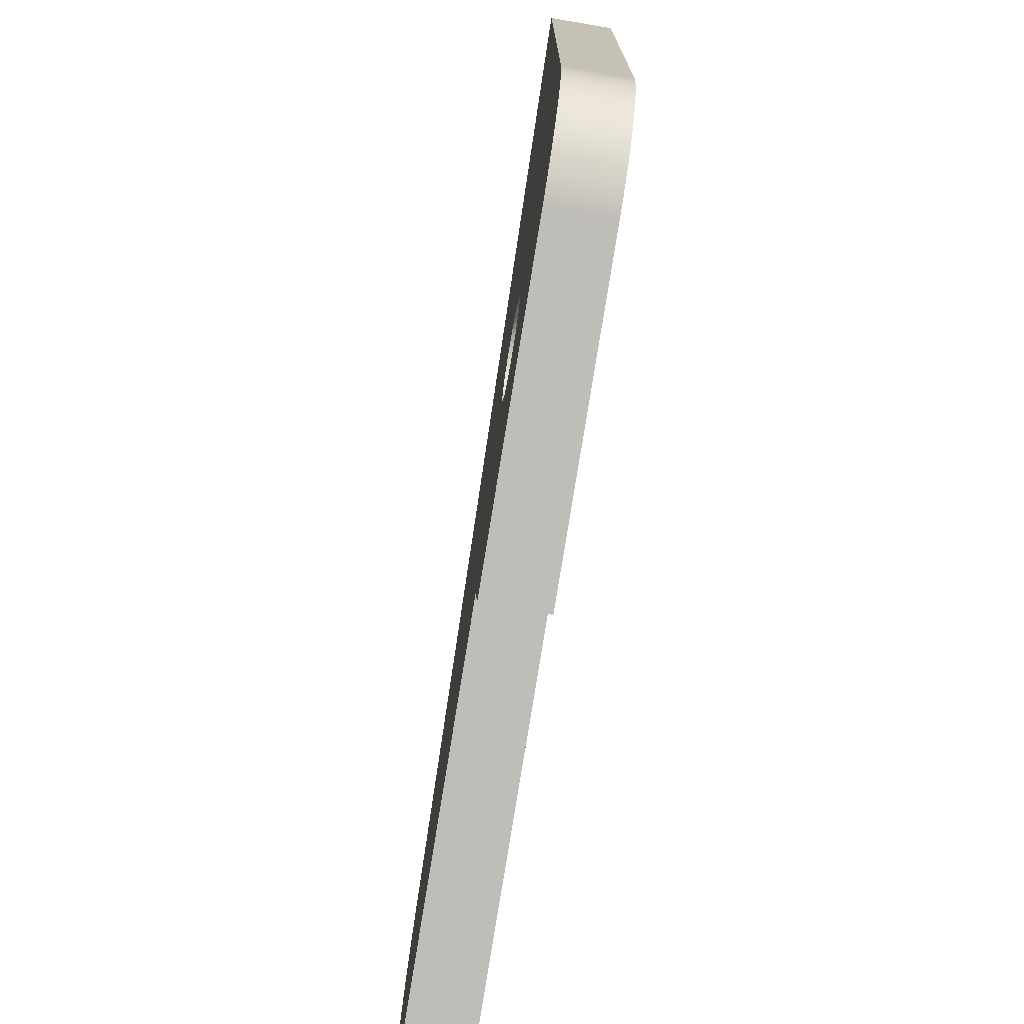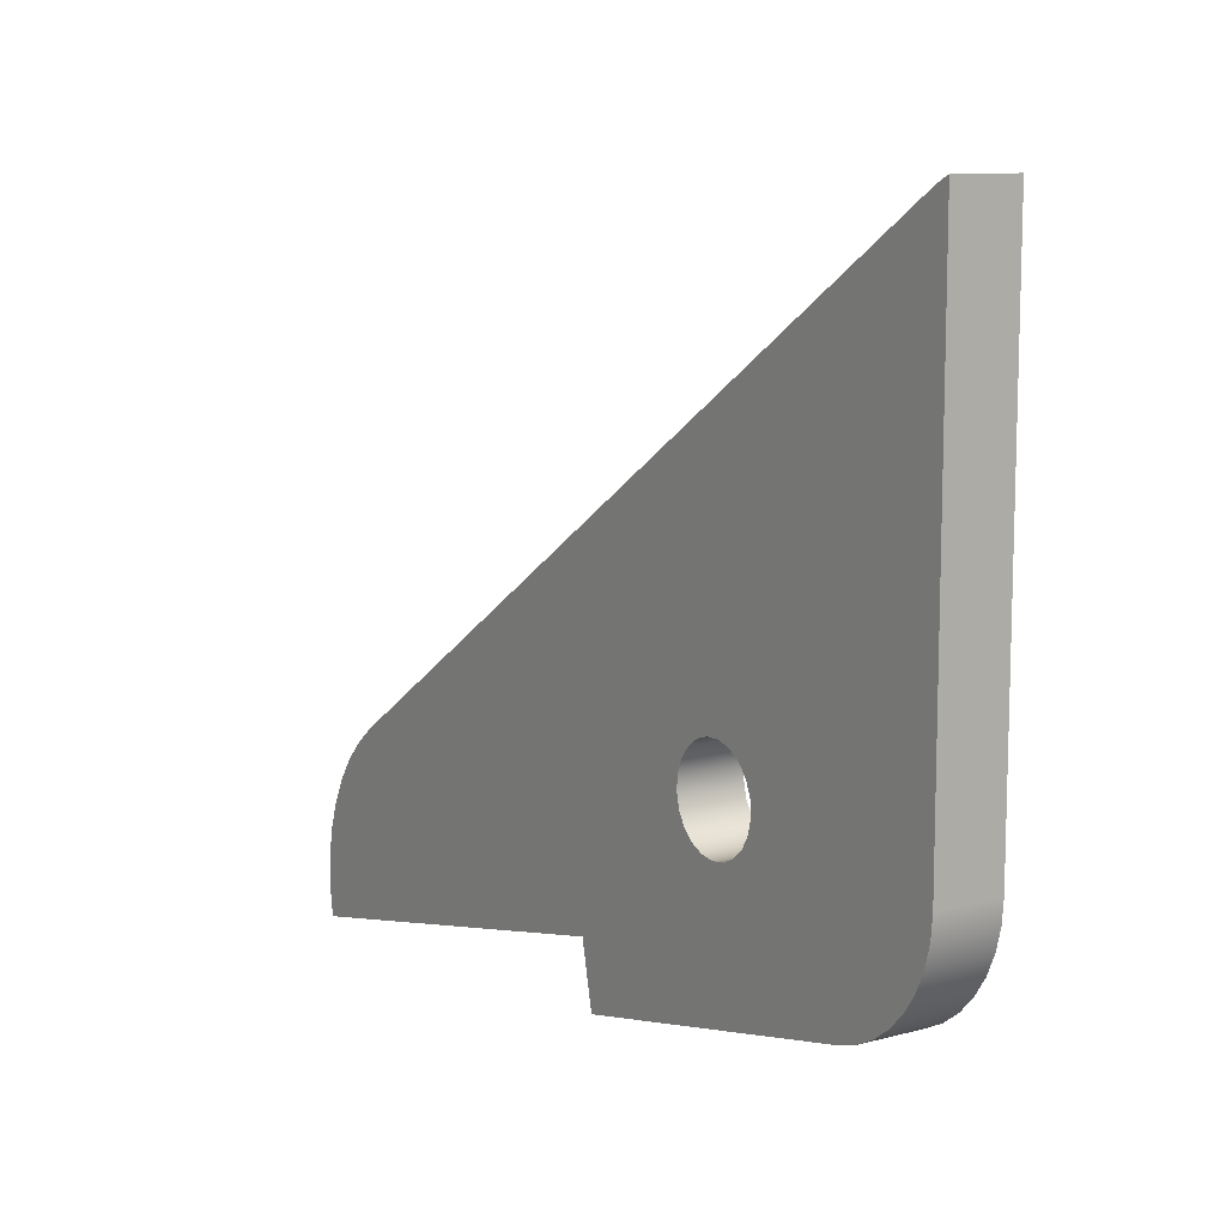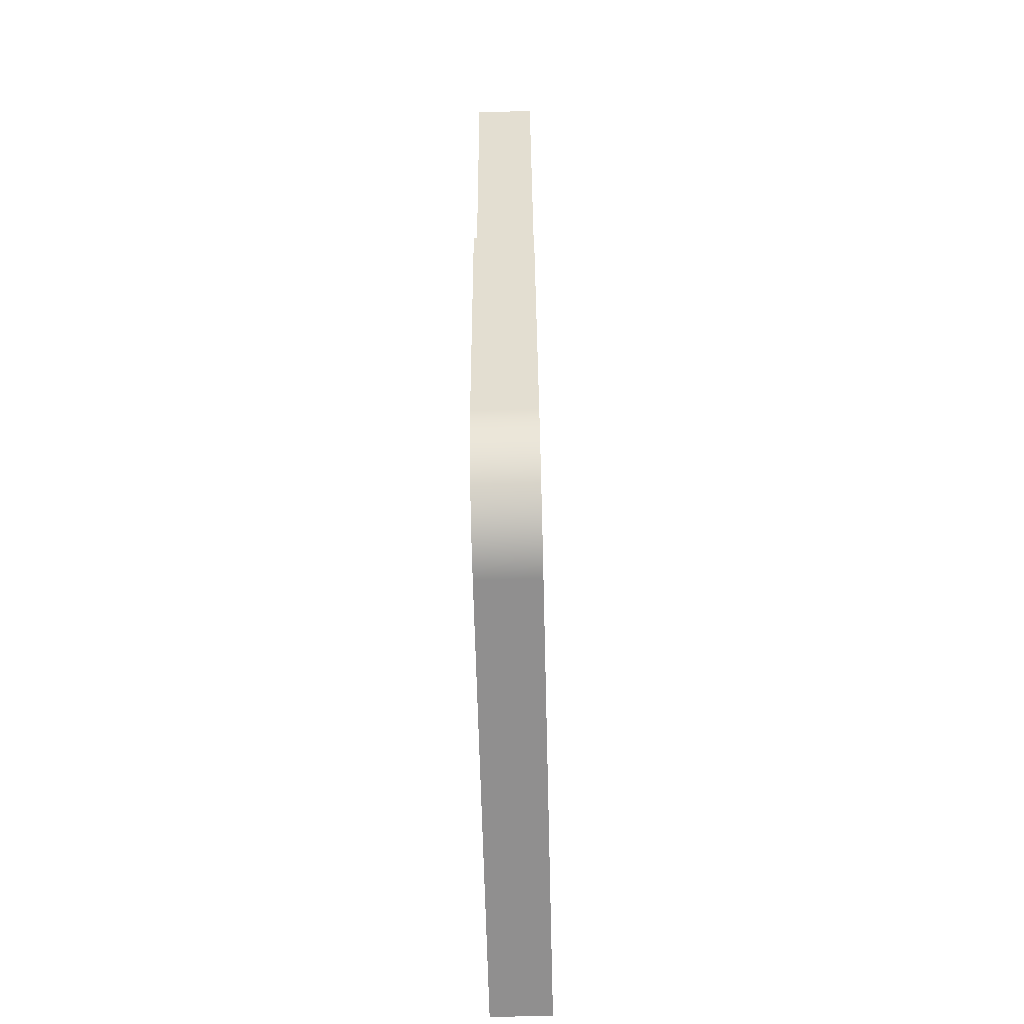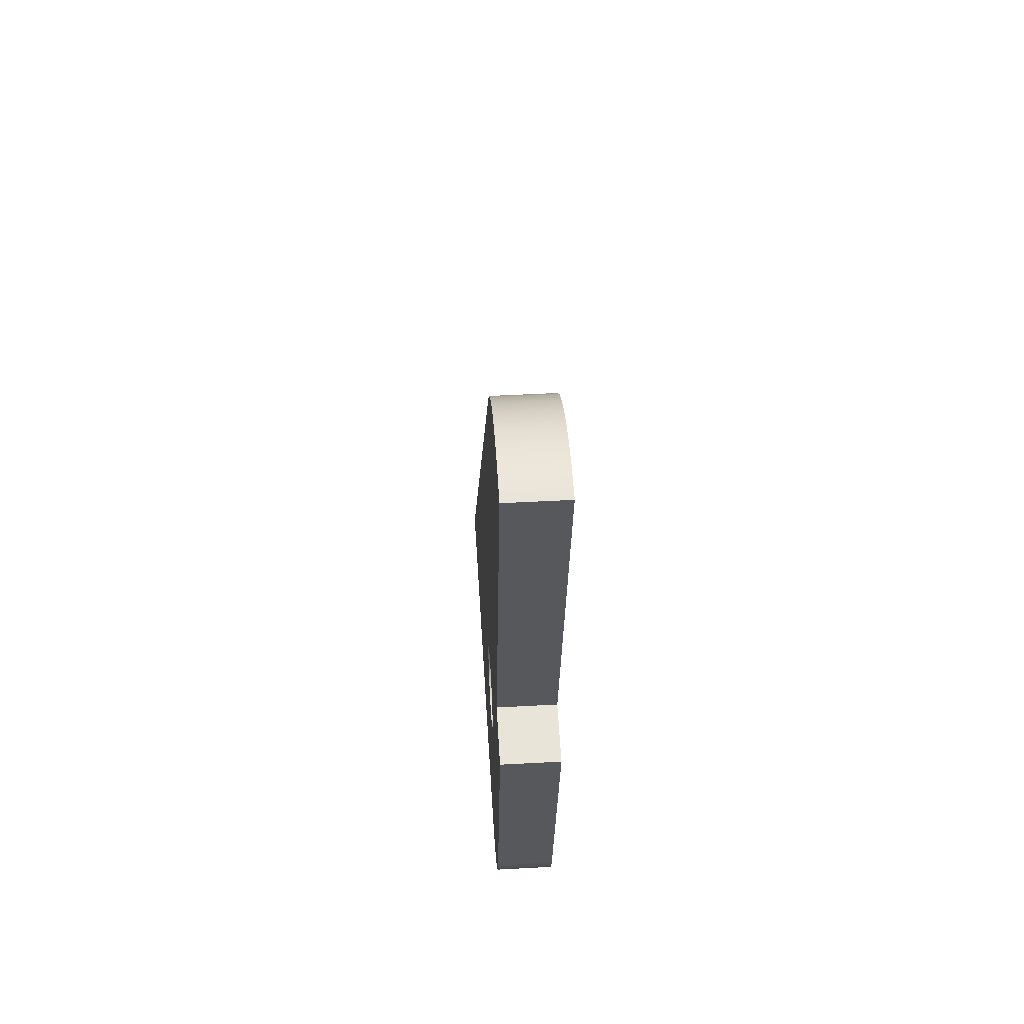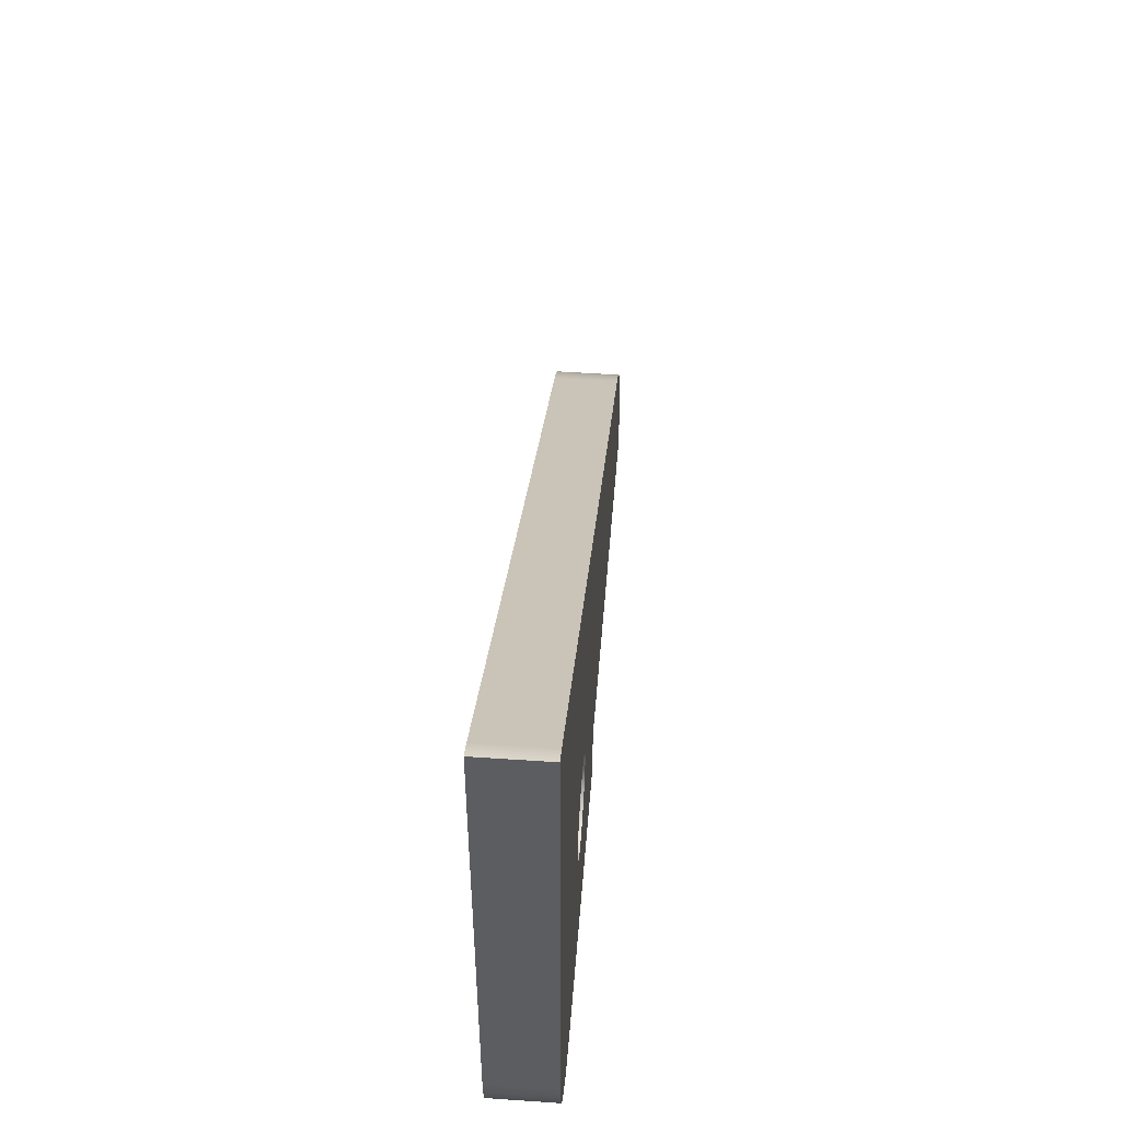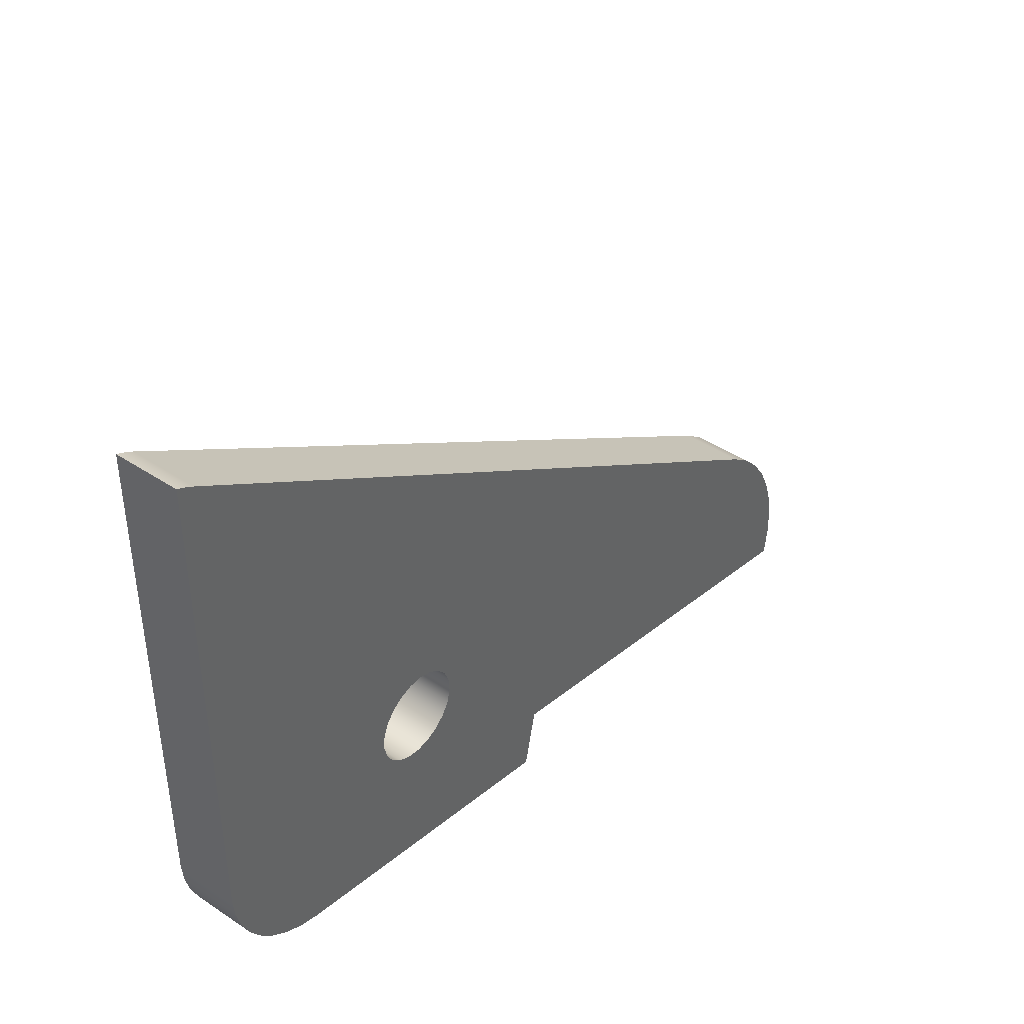
<metadata>
{"format":"obj","ext":"obj","renderer":"f3d","projection":"perspective","resolution":1024,"background":"white","views":[{"elev":-73.1,"azim":170.4,"up":"+Y"},{"elev":10.5,"azim":146.4,"up":"+Y"},{"elev":-65.4,"azim":1.5,"up":"+Z"},{"elev":49.7,"azim":-3.4,"up":"+Z"},{"elev":52.7,"azim":-175.8,"up":"+Y"},{"elev":42.7,"azim":-141.5,"up":"+Y"}]}
</metadata>
<code>
v -0.07937 -0.1191 -1.458e-17
v -0.07937 -0.1138 -0.03509
v -0.07937 -0.09837 -0.06707
v -0.07937 -0.07423 -0.09309
v -0.07937 -0.0435 -0.1108
v -0.07937 -0.008898 -0.1187
v -0.07937 0.02649 -0.1161
v -0.07937 0.05953 -0.1031
v -0.07937 0.08728 -0.08098
v -0.07937 0.1073 -0.05166
v -0.07937 0.1177 -0.01775
v -0.07937 0.1177 0.01775
v -0.07937 0.1073 0.05166
v -0.07937 0.08728 0.08098
v -0.07937 0.05953 0.1031
v -0.07937 0.02649 0.1161
v -0.07937 -0.008898 0.1187
v -0.07937 -0.0435 0.1108
v -0.07937 -0.07423 0.09309
v -0.07937 -0.09837 0.06707
v -0.07937 -0.1138 0.03509
v -0.07937 -0.5385 0.4172
v -0.07937 -0.3832 0.4502
v -0.07937 -0.615 1.541
v -0.07937 -0.5442 1.55
v -0.07937 -0.4726 1.549
v -0.07937 -0.4021 1.537
v -0.07937 -0.3341 1.515
v -0.07937 -0.2702 1.483
v -0.07937 -0.2118 1.442
v -0.07937 -0.1603 1.392
v -0.07937 -0.1167 1.335
v -0.07937 1.145 -0.5926
v -0.07937 1.153 -0.6063
v -0.07937 1.161 -0.6204
v -0.07937 1.168 -0.635
v -0.07937 -0.05775 -0.635
v -0.07937 -0.1115 -0.6304
v -0.07937 -0.1637 -0.6168
v -0.07937 -0.2129 -0.5945
v -0.07937 -0.2576 -0.5642
v -0.07937 -0.2965 -0.5268
v -0.07937 -0.3285 -0.4834
v -0.07937 -0.3526 -0.4352
v -0.07937 -0.3683 -0.3835
v -0.07937 -0.1191 -1.458e-17
v -0.07937 -0.1138 0.03509
v -0.07937 -0.09837 0.06707
v -0.07937 -0.07423 0.09309
v -0.07937 -0.0435 0.1108
v -0.07937 -0.008898 0.1187
v -0.07937 0.02649 0.1161
v -0.07937 0.05953 0.1031
v -0.07937 0.08728 0.08098
v -0.07937 0.1073 0.05166
v -0.07937 0.1177 0.01775
v -0.07937 0.1177 -0.01775
v -0.07937 0.1073 -0.05166
v -0.07937 0.08728 -0.08098
v -0.07937 0.05953 -0.1031
v -0.07937 0.02649 -0.1161
v -0.07937 -0.008898 -0.1187
v -0.07937 -0.0435 -0.1108
v -0.07937 -0.07423 -0.09309
v -0.07937 -0.09837 -0.06707
v -0.07937 -0.1138 -0.03509
v 0.07937 -0.1191 -1.458e-17
v 0.07937 -0.1138 -0.03509
v 0.07937 -0.09837 -0.06707
v 0.07937 -0.07423 -0.09309
v 0.07937 -0.0435 -0.1108
v 0.07937 -0.008898 -0.1187
v 0.07937 0.02649 -0.1161
v 0.07937 0.05953 -0.1031
v 0.07937 0.08728 -0.08098
v 0.07937 0.1073 -0.05166
v 0.07937 0.1177 -0.01775
v 0.07937 0.1177 0.01775
v 0.07937 0.1073 0.05166
v 0.07937 0.08728 0.08098
v 0.07937 0.05953 0.1031
v 0.07937 0.02649 0.1161
v 0.07937 -0.008898 0.1187
v 0.07937 -0.0435 0.1108
v 0.07937 -0.07423 0.09309
v 0.07937 -0.09837 0.06707
v 0.07937 -0.1138 0.03509
v 0.07937 -0.1191 -1.458e-17
v -0.07937 -0.1191 -1.458e-17
v -0.07937 -0.3832 0.4502
v 0.07937 -0.3832 0.4502
v 0.07937 -0.615 1.541
v -0.07937 -0.615 1.541
v -0.07937 -0.615 1.541
v 0.07937 -0.615 1.541
v 0.07937 -0.5442 1.55
v 0.07937 -0.4726 1.549
v 0.07937 -0.4021 1.537
v 0.07937 -0.3341 1.515
v 0.07937 -0.2702 1.483
v 0.07937 -0.2118 1.442
v 0.07937 -0.1603 1.392
v 0.07937 -0.1167 1.335
v -0.07937 -0.1167 1.335
v -0.07937 -0.1603 1.392
v -0.07937 -0.2118 1.442
v -0.07937 -0.2702 1.483
v -0.07937 -0.3341 1.515
v -0.07937 -0.4021 1.537
v -0.07937 -0.4726 1.549
v -0.07937 -0.5442 1.55
v -0.07937 -0.1167 1.335
v 0.07937 -0.1167 1.335
v 0.07937 1.145 -0.5926
v -0.07937 1.145 -0.5926
v -0.07937 1.145 -0.5926
v 0.07937 1.145 -0.5926
v 0.07937 1.153 -0.6063
v 0.07937 1.161 -0.6204
v 0.07937 1.168 -0.635
v -0.07937 1.168 -0.635
v -0.07937 1.161 -0.6204
v -0.07937 1.153 -0.6063
v -0.07937 1.168 -0.635
v 0.07937 1.168 -0.635
v 0.07937 -0.05775 -0.635
v -0.07937 -0.05775 -0.635
v -0.07937 -0.05775 -0.635
v 0.07937 -0.05775 -0.635
v 0.07937 -0.1115 -0.6304
v 0.07937 -0.1637 -0.6168
v 0.07937 -0.2129 -0.5945
v 0.07937 -0.2576 -0.5642
v 0.07937 -0.2965 -0.5268
v 0.07937 -0.3285 -0.4834
v 0.07937 -0.3526 -0.4352
v 0.07937 -0.3683 -0.3835
v -0.07937 -0.3683 -0.3835
v -0.07937 -0.3526 -0.4352
v -0.07937 -0.3285 -0.4834
v -0.07937 -0.2965 -0.5268
v -0.07937 -0.2576 -0.5642
v -0.07937 -0.2129 -0.5945
v -0.07937 -0.1637 -0.6168
v -0.07937 -0.1115 -0.6304
v -0.07937 -0.3683 -0.3835
v 0.07937 -0.3683 -0.3835
v 0.07937 -0.5385 0.4172
v -0.07937 -0.5385 0.4172
v -0.07937 -0.5385 0.4172
v 0.07937 -0.5385 0.4172
v 0.07937 -0.3832 0.4502
v -0.07937 -0.3832 0.4502
v 0.07937 -0.1191 -1.458e-17
v 0.07937 -0.1138 0.03509
v 0.07937 -0.09837 0.06707
v 0.07937 -0.07423 0.09309
v 0.07937 -0.0435 0.1108
v 0.07937 -0.008898 0.1187
v 0.07937 0.02649 0.1161
v 0.07937 0.05953 0.1031
v 0.07937 0.08728 0.08098
v 0.07937 0.1073 0.05166
v 0.07937 0.1177 0.01775
v 0.07937 0.1177 -0.01775
v 0.07937 0.1073 -0.05166
v 0.07937 0.08728 -0.08098
v 0.07937 0.05953 -0.1031
v 0.07937 0.02649 -0.1161
v 0.07937 -0.008898 -0.1187
v 0.07937 -0.0435 -0.1108
v 0.07937 -0.07423 -0.09309
v 0.07937 -0.09837 -0.06707
v 0.07937 -0.1138 -0.03509
v 0.07937 -0.3832 0.4502
v 0.07937 -0.5385 0.4172
v 0.07937 -0.3683 -0.3835
v 0.07937 -0.3526 -0.4352
v 0.07937 -0.3285 -0.4834
v 0.07937 -0.2965 -0.5268
v 0.07937 -0.2576 -0.5642
v 0.07937 -0.2129 -0.5945
v 0.07937 -0.1637 -0.6168
v 0.07937 -0.1115 -0.6304
v 0.07937 -0.05775 -0.635
v 0.07937 1.168 -0.635
v 0.07937 1.161 -0.6204
v 0.07937 1.153 -0.6063
v 0.07937 1.145 -0.5926
v 0.07937 -0.1167 1.335
v 0.07937 -0.1603 1.392
v 0.07937 -0.2118 1.442
v 0.07937 -0.2702 1.483
v 0.07937 -0.3341 1.515
v 0.07937 -0.4021 1.537
v 0.07937 -0.4726 1.549
v 0.07937 -0.5442 1.55
v 0.07937 -0.615 1.541
g f0a09d3a-e38c-11ea-823e-54bf646e7e1f
f 2 45 1
f 1 45 22
f 1 22 21
f 21 22 23
f 21 23 20
f 20 23 19
f 19 23 18
f 18 23 17
f 17 23 16
f 16 23 32
f 16 32 15
f 15 32 14
f 14 32 13
f 13 32 33
f 13 33 12
f 12 33 11
f 11 33 10
f 10 33 9
f 9 33 37
f 9 37 8
f 8 37 7
f 7 37 6
f 6 37 38
f 6 38 5
f 5 38 39
f 5 39 40
f 2 3 45
f 45 3 4
f 45 4 44
f 44 4 5
f 44 5 43
f 43 5 42
f 42 5 41
f 41 5 40
f 24 25 23
f 23 25 26
f 23 26 27
f 27 28 23
f 23 28 29
f 23 29 30
f 30 31 23
f 23 31 32
f 37 33 36
f 36 33 34
f 36 34 35
g f0a57ed4-e38c-11ea-a80d-54bf646e7e1f
f 47 87 46
f 46 87 88
f 89 67 66
f 66 67 68
f 66 68 65
f 65 68 69
f 65 69 64
f 64 69 70
f 64 70 63
f 63 70 71
f 63 71 62
f 62 71 72
f 62 72 61
f 61 72 73
f 61 73 60
f 60 73 74
f 60 74 59
f 59 74 75
f 59 75 58
f 58 75 76
f 58 76 57
f 57 76 77
f 57 77 56
f 56 77 78
f 56 78 55
f 55 78 79
f 55 79 54
f 54 79 80
f 54 80 53
f 53 80 81
f 53 81 52
f 52 81 82
f 52 82 51
f 51 82 83
f 51 83 50
f 50 83 84
f 50 84 49
f 49 84 85
f 49 85 48
f 48 85 86
f 48 86 47
f 47 86 87
g f0aa39ca-e38c-11ea-82e3-54bf646e7e1f
f 91 92 90
f 90 92 93
g f0aef480-e38c-11ea-94e2-54bf646e7e1f
f 94 95 111
f 111 95 96
f 111 96 110
f 110 96 97
f 110 97 109
f 109 97 98
f 109 98 108
f 108 98 99
f 108 99 107
f 107 99 100
f 107 100 106
f 106 100 101
f 106 101 105
f 105 101 102
f 105 102 104
f 104 102 103
g f0b3aefe-e38c-11ea-8d56-54bf646e7e1f
f 113 114 112
f 112 114 115
g f0c20618-e38c-11ea-bb5e-54bf646e7e1f
f 116 117 123
f 123 117 118
f 123 118 122
f 122 118 119
f 122 119 121
f 121 119 120
g f0c70ec6-e38c-11ea-9bf7-54bf646e7e1f
f 125 126 124
f 124 126 127
g f0cbc946-e38c-11ea-9615-54bf646e7e1f
f 128 129 145
f 145 129 130
f 145 130 144
f 144 130 131
f 144 131 143
f 143 131 132
f 143 132 142
f 142 132 133
f 142 133 141
f 141 133 134
f 141 134 140
f 140 134 135
f 140 135 139
f 139 135 136
f 139 136 138
f 138 136 137
g f0d0aaf6-e38c-11ea-ae7f-54bf646e7e1f
f 147 148 146
f 146 148 149
g f0d58c94-e38c-11ea-aefb-54bf646e7e1f
f 151 152 150
f 150 152 153
g f0da6e76-e38c-11ea-bc1d-54bf646e7e1f
f 155 176 154
f 154 176 177
f 154 177 174
f 174 177 173
f 173 177 172
f 172 177 178
f 172 178 171
f 171 178 179
f 171 179 180
f 176 155 175
f 175 155 156
f 175 156 157
f 157 158 175
f 175 158 159
f 175 159 160
f 175 160 190
f 190 160 161
f 190 161 162
f 162 163 190
f 190 163 189
f 189 163 164
f 189 164 165
f 165 166 189
f 189 166 167
f 189 167 185
f 185 167 168
f 185 168 169
f 169 170 185
f 185 170 184
f 184 170 171
f 184 171 183
f 183 171 182
f 182 171 181
f 181 171 180
f 185 186 189
f 189 186 188
f 188 186 187
f 190 191 175
f 175 191 192
f 175 192 193
f 193 194 175
f 175 194 195
f 175 195 196
f 196 197 175
f 175 197 198

</code>
